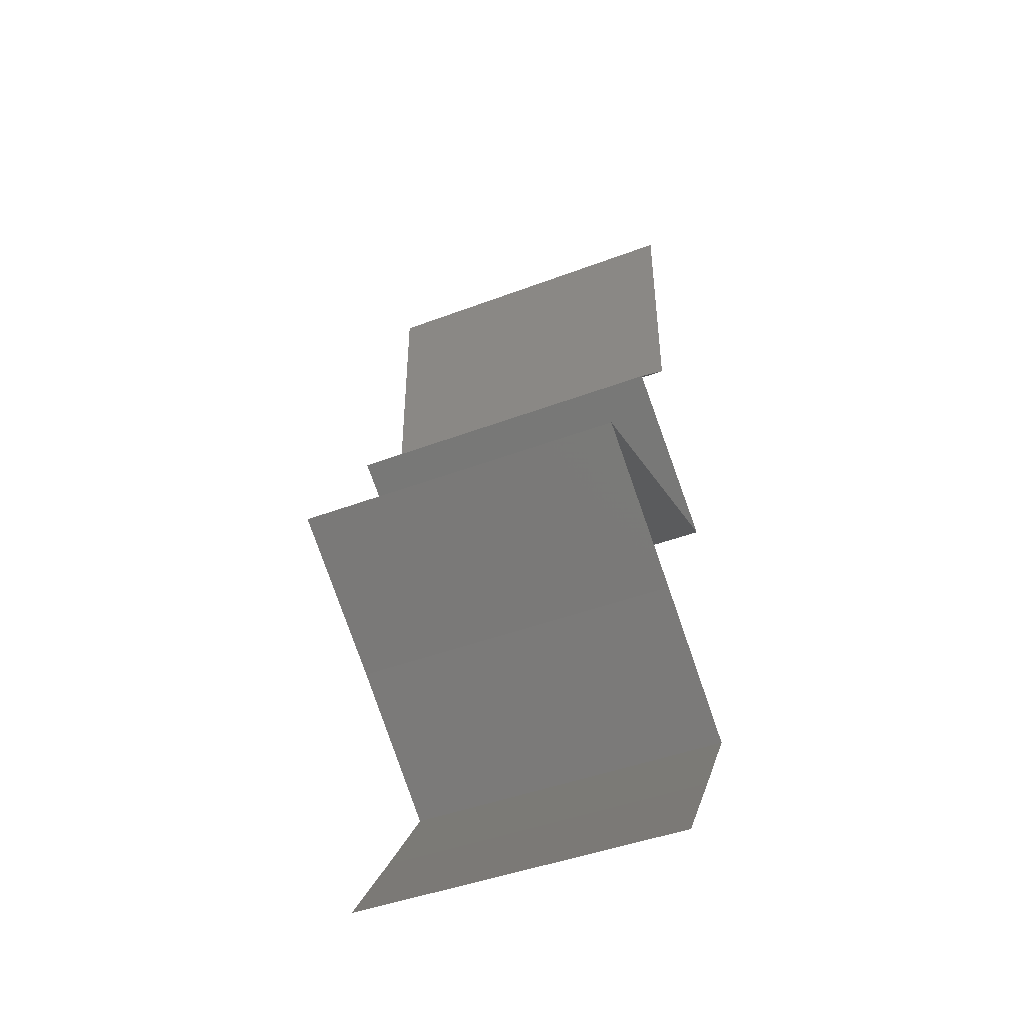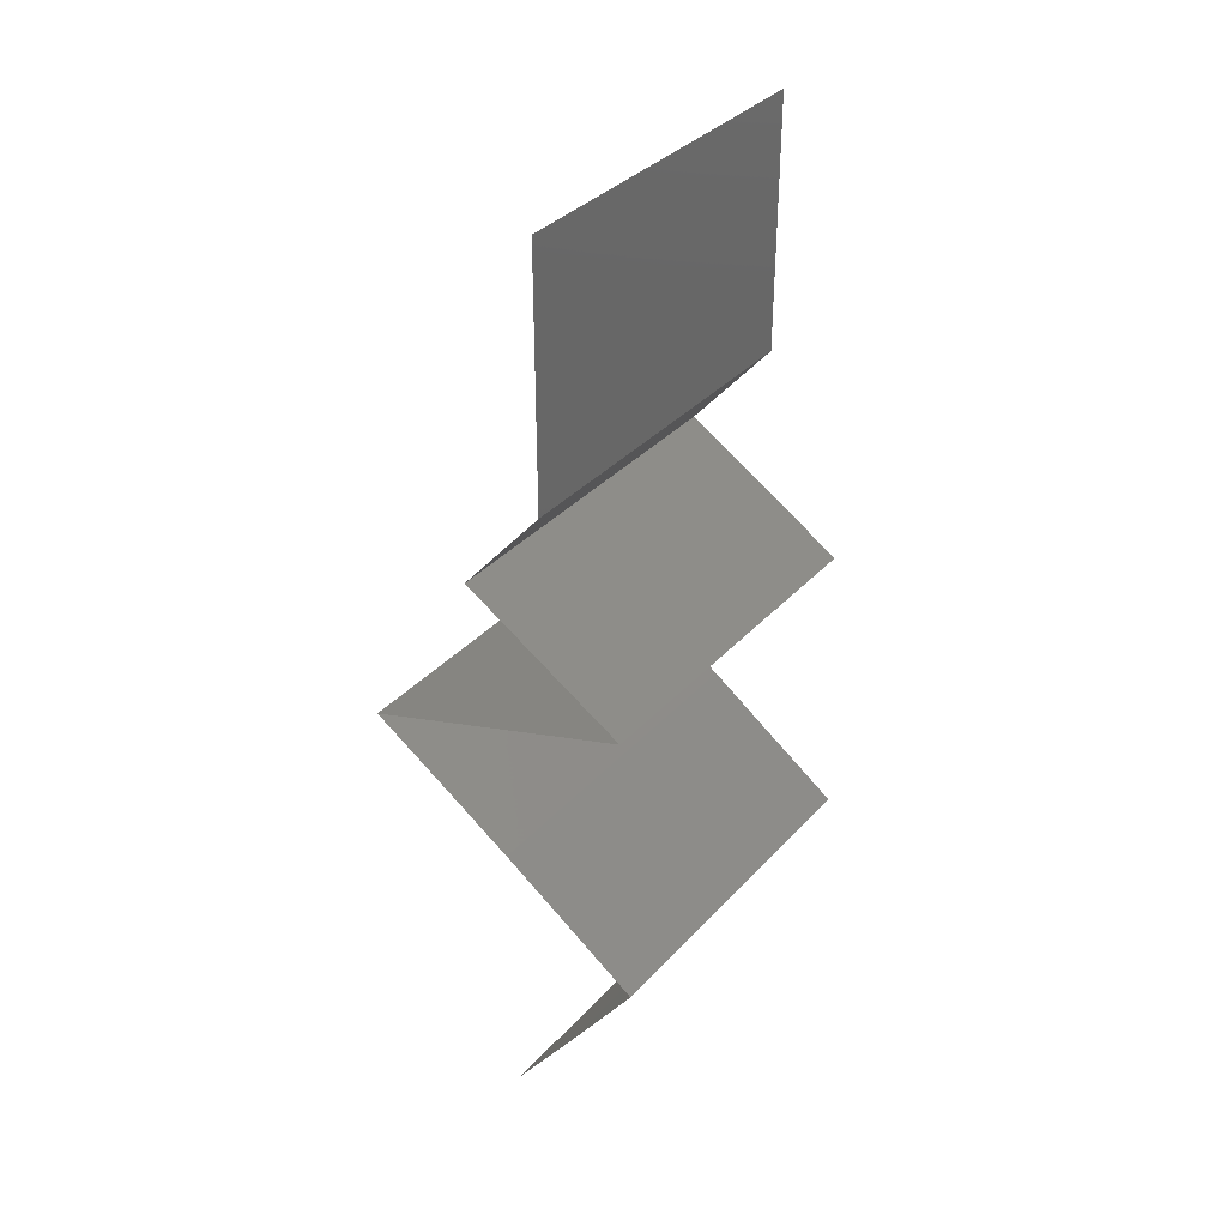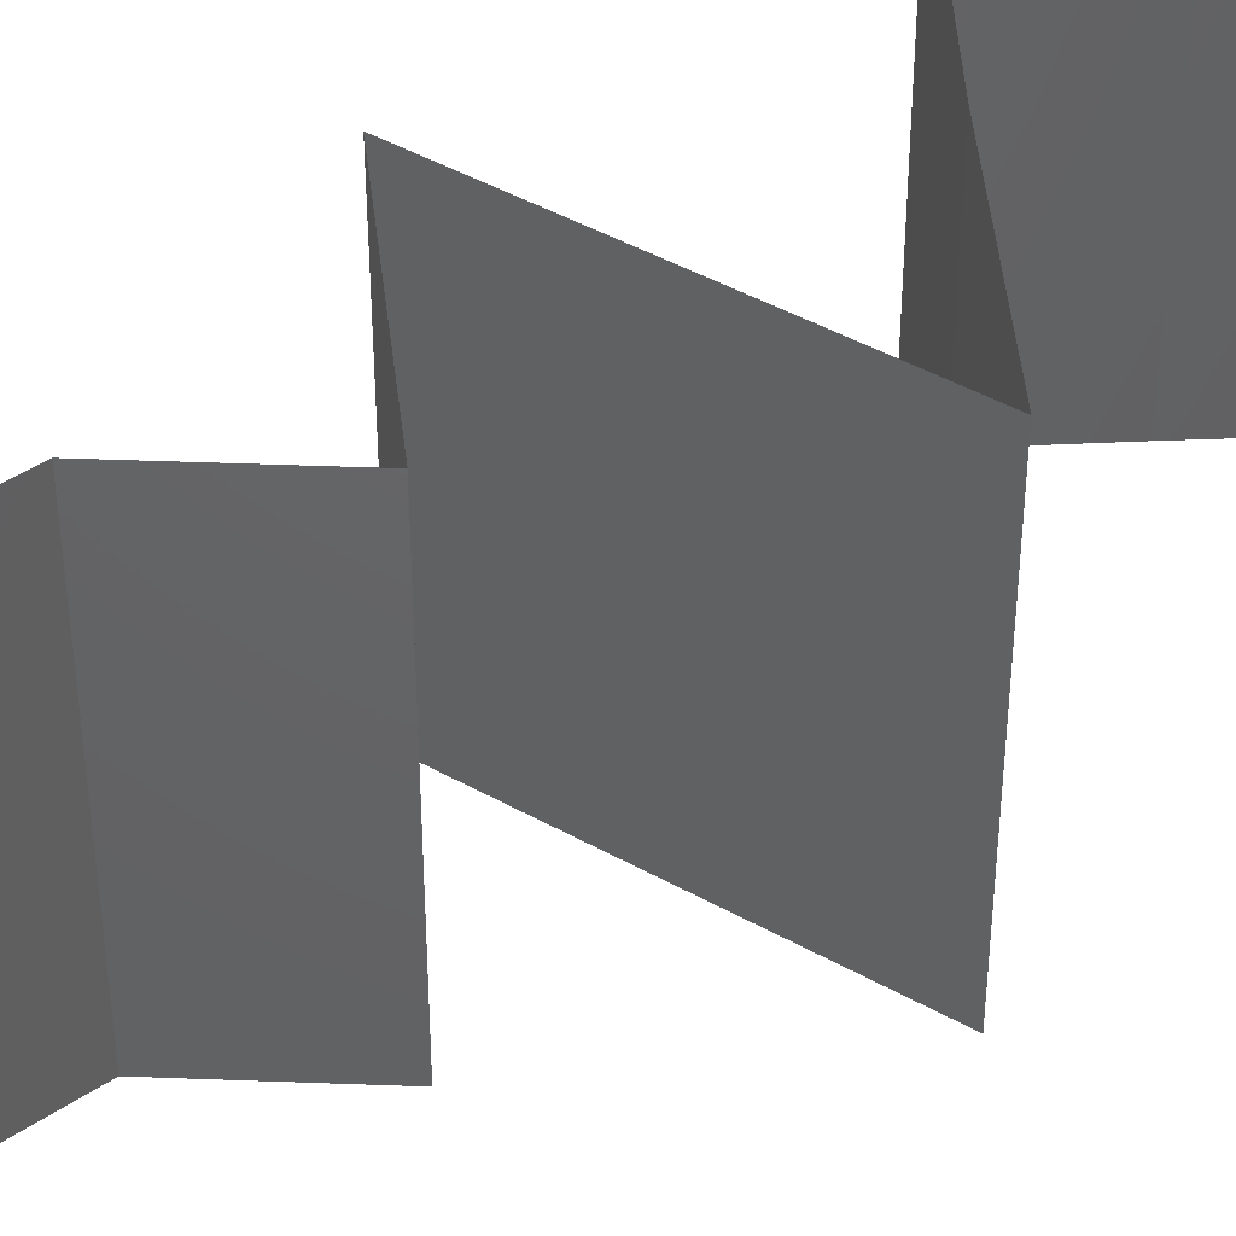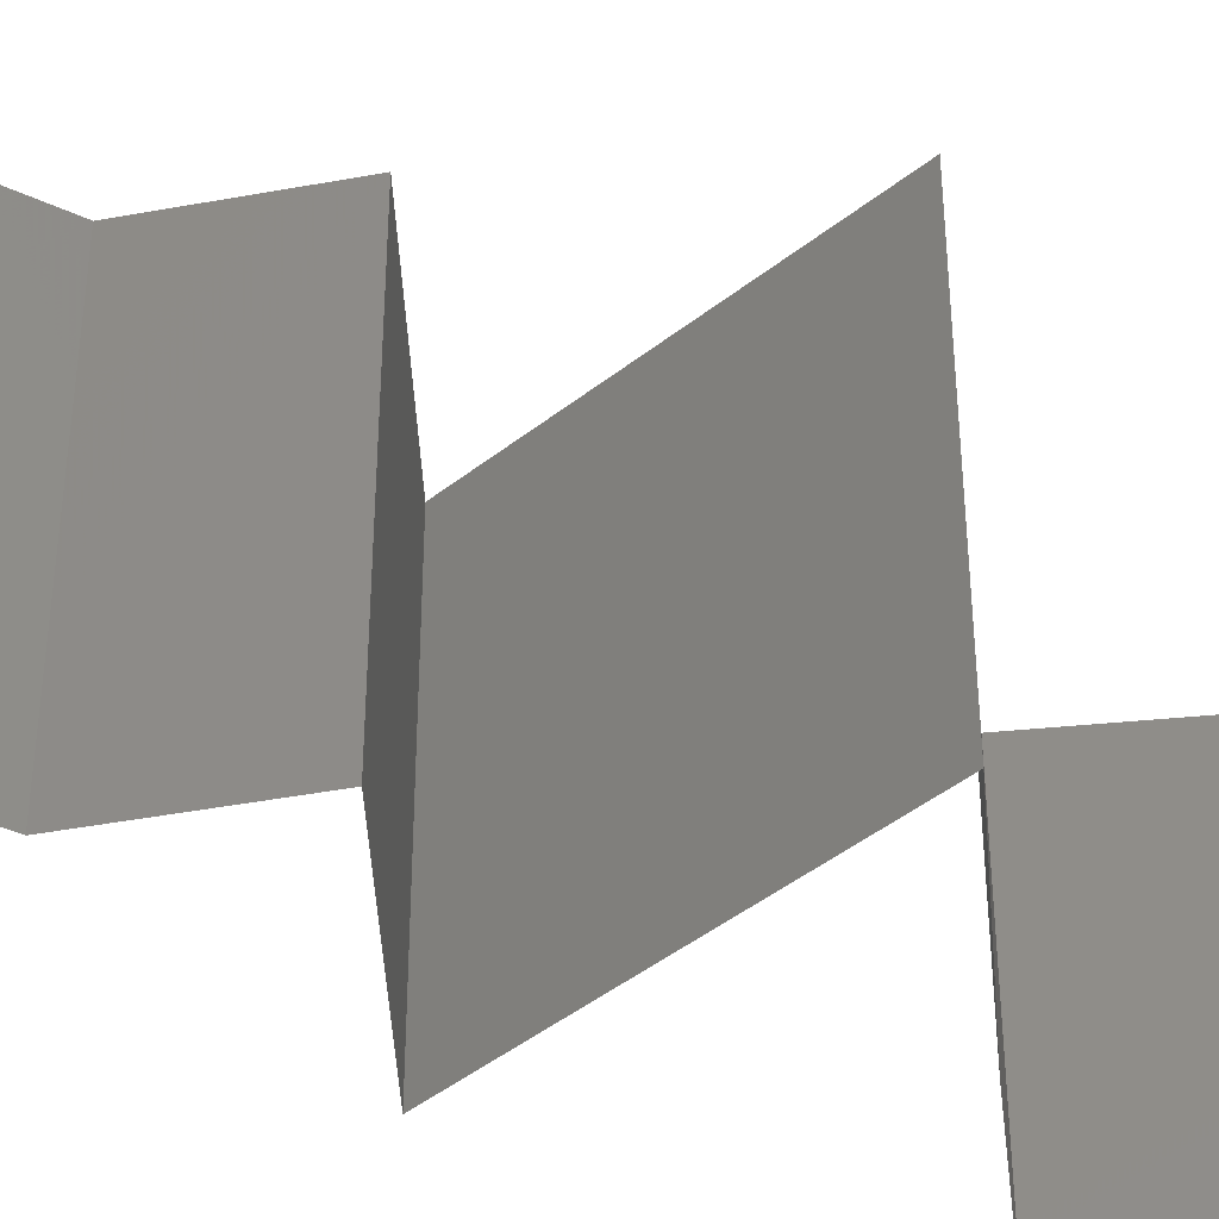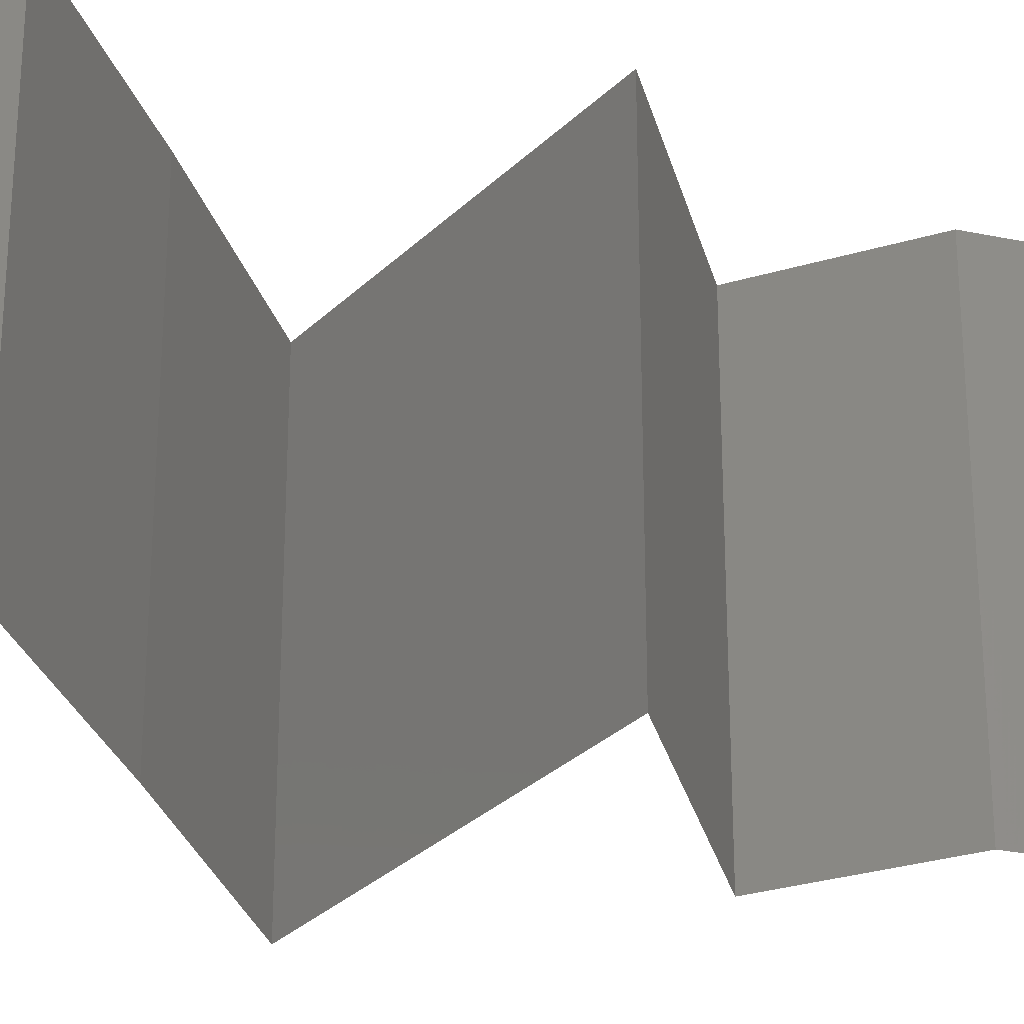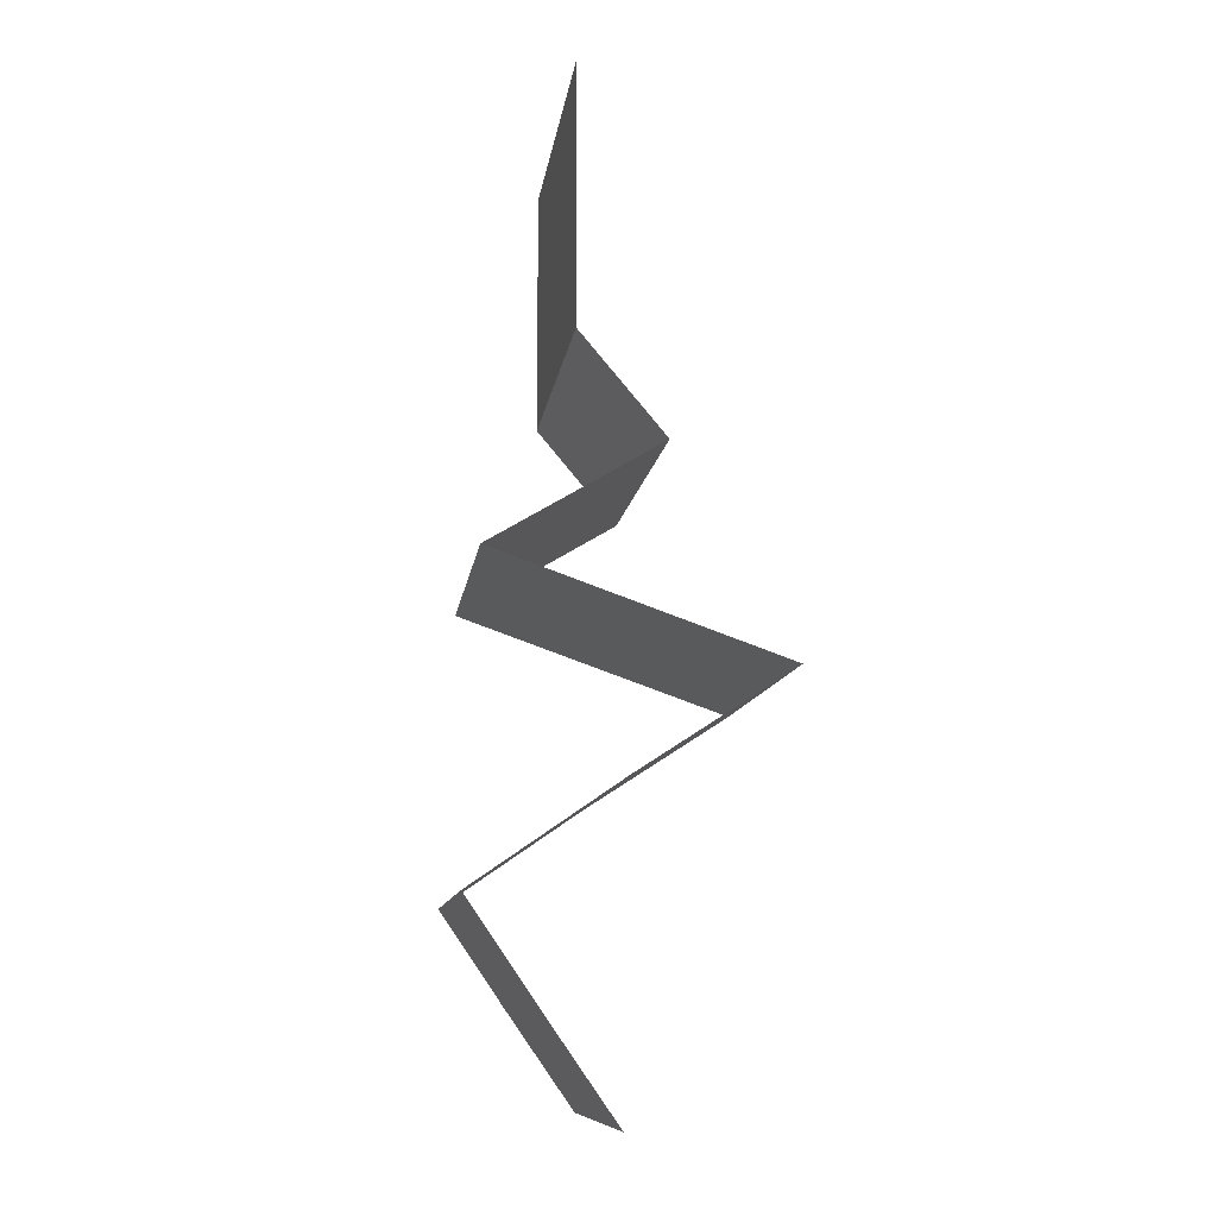
<metadata>
{"format":"stl","ext":"stl","renderer":"f3d","projection":"perspective","resolution":1024,"background":"white","views":[{"elev":-45.3,"azim":-66.5,"up":"+Y"},{"elev":35.9,"azim":36.3,"up":"+Y"},{"elev":44.9,"azim":-127.6,"up":"+Z"},{"elev":-44.5,"azim":-118.0,"up":"+Z"},{"elev":-30.5,"azim":73.2,"up":"+Z"},{"elev":-10.6,"azim":172.4,"up":"+Y"}]}
</metadata>
<code>
# stl→obj: 50 verts, 74 faces
v 0.04 0.06 0
v 0.04 0.05256 0.007504
v 0.04 0.05271 0
v 0.04 0.04542 0
v 0.04 0.04542 0.01
v 0.04 0.06 0.01
v 0.04 0.06 0.02
v 0.04 0.0549 0.0147
v 0.04 0.04988 0.0146
v 0.04 0.04542 0.02
v 0.04 0.05271 0.02
v 0.03522 0.03974 0
v 0.03761 0.04258 0.005
v 0.03522 0.03974 0.01
v 0.03761 0.04258 0.015
v 0.03522 0.03974 0.02
v 0.03998 0.0369 0.005521
v 0.04474 0.03407 0
v 0.04474 0.03407 0.02
v 0.03998 0.0369 0.01451
v 0.04474 0.03407 0.01
v 0.02854 0.02839 0.02
v 0.0354 0.03079 0.01237
v 0.03664 0.03123 0.02
v 0.02854 0.02839 0.01
v 0.04054 0.0326 0.01503
v 0.0392 0.03213 0.006348
v 0.02854 0.02839 0
v 0.03372 0.0302 0.005704
v 0.03664 0.03123 0
v 0.03289 0.02555 0.005
v 0.03725 0.02271 0
v 0.03725 0.02271 0.02
v 0.03289 0.02555 0.015
v 0.03725 0.02271 0.01
v 0.04136 0.01987 0.015
v 0.04548 0.01703 0
v 0.04136 0.01987 0.005
v 0.04548 0.01703 0.01
v 0.04548 0.01703 0.02
v 0.04158 0.01136 0.01
v 0.04353 0.01419 0.005
v 0.04158 0.01136 0.02
v 0.04353 0.01419 0.015
v 0.04158 0.01136 0
v 0.0396 0.008516 0.005
v 0.03761 0.005678 0
v 0.03761 0.005678 0.02
v 0.0396 0.008516 0.015
v 0.03761 0.005678 0.01
f 1 2 3
f 3 2 4
f 4 2 5
f 6 2 1
f 7 8 6
f 5 9 10
f 11 8 7
f 10 9 11
f 8 9 2
f 11 9 8
f 8 2 6
f 2 9 5
f 12 13 14
f 10 15 5
f 14 15 16
f 5 13 4
f 5 15 14
f 14 13 5
f 4 13 12
f 16 15 10
f 12 17 18
f 19 20 16
f 18 17 21
f 16 20 14
f 17 20 21
f 14 20 17
f 21 20 19
f 14 17 12
f 22 23 24
f 25 23 22
f 19 26 21
f 21 27 18
f 28 29 25
f 18 27 30
f 27 26 23
f 21 26 27
f 24 26 19
f 30 29 28
f 29 27 23
f 29 23 25
f 23 26 24
f 30 27 29
f 28 31 32
f 33 34 22
f 32 31 35
f 22 34 25
f 31 34 35
f 25 34 31
f 35 34 33
f 25 31 28
f 33 36 35
f 37 38 39
f 35 38 32
f 39 36 40
f 32 38 37
f 39 38 35
f 40 36 33
f 35 36 39
f 41 42 39
f 43 44 40
f 37 42 45
f 39 44 41
f 39 42 37
f 40 44 39
f 45 42 41
f 41 44 43
f 45 46 47
f 48 49 43
f 41 49 50
f 50 46 41
f 41 46 45
f 43 49 41
f 47 46 50
f 50 49 48

</code>
